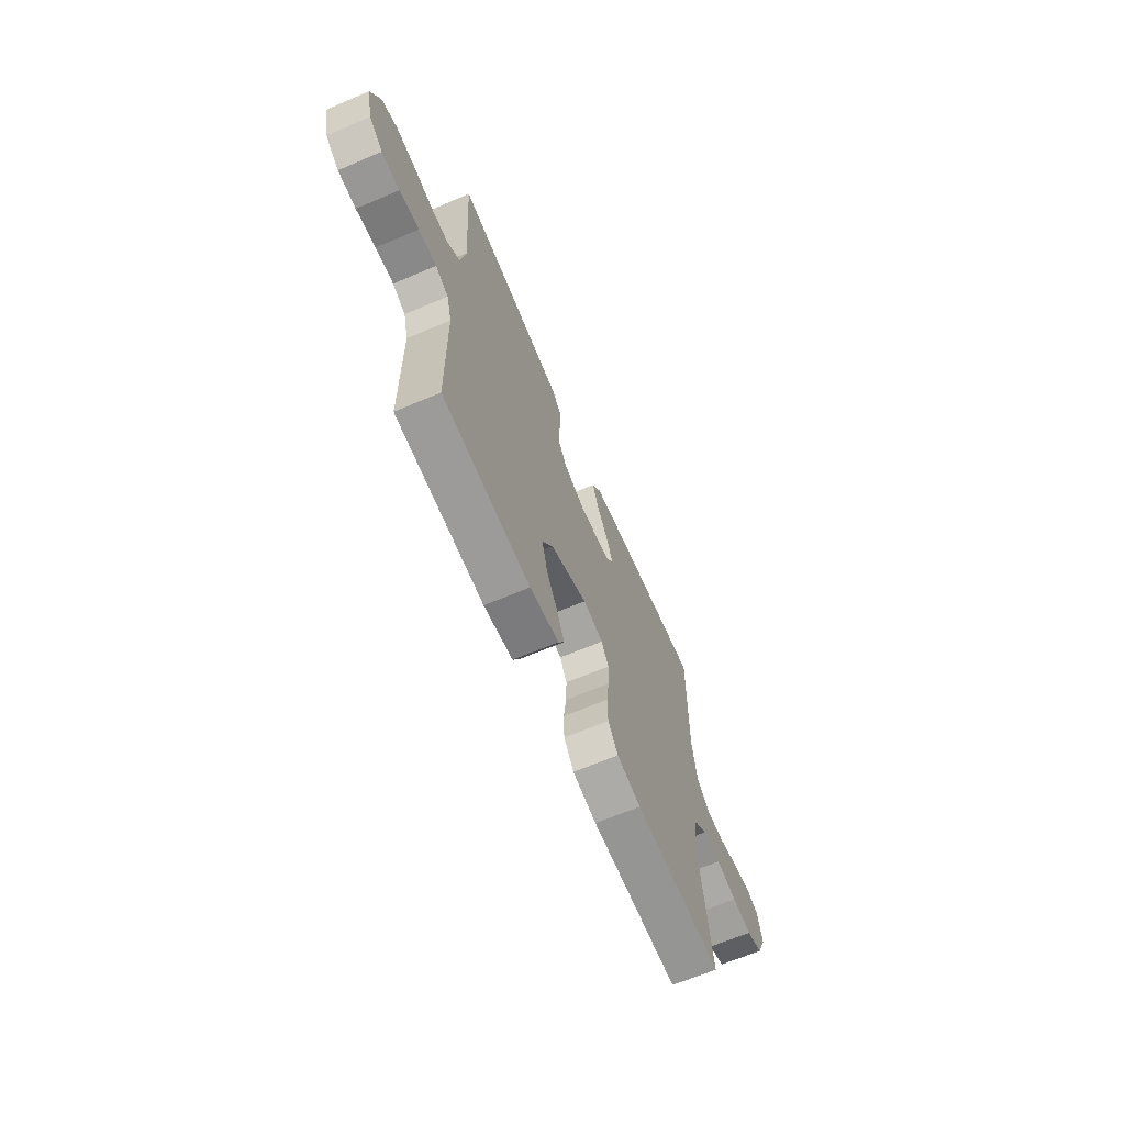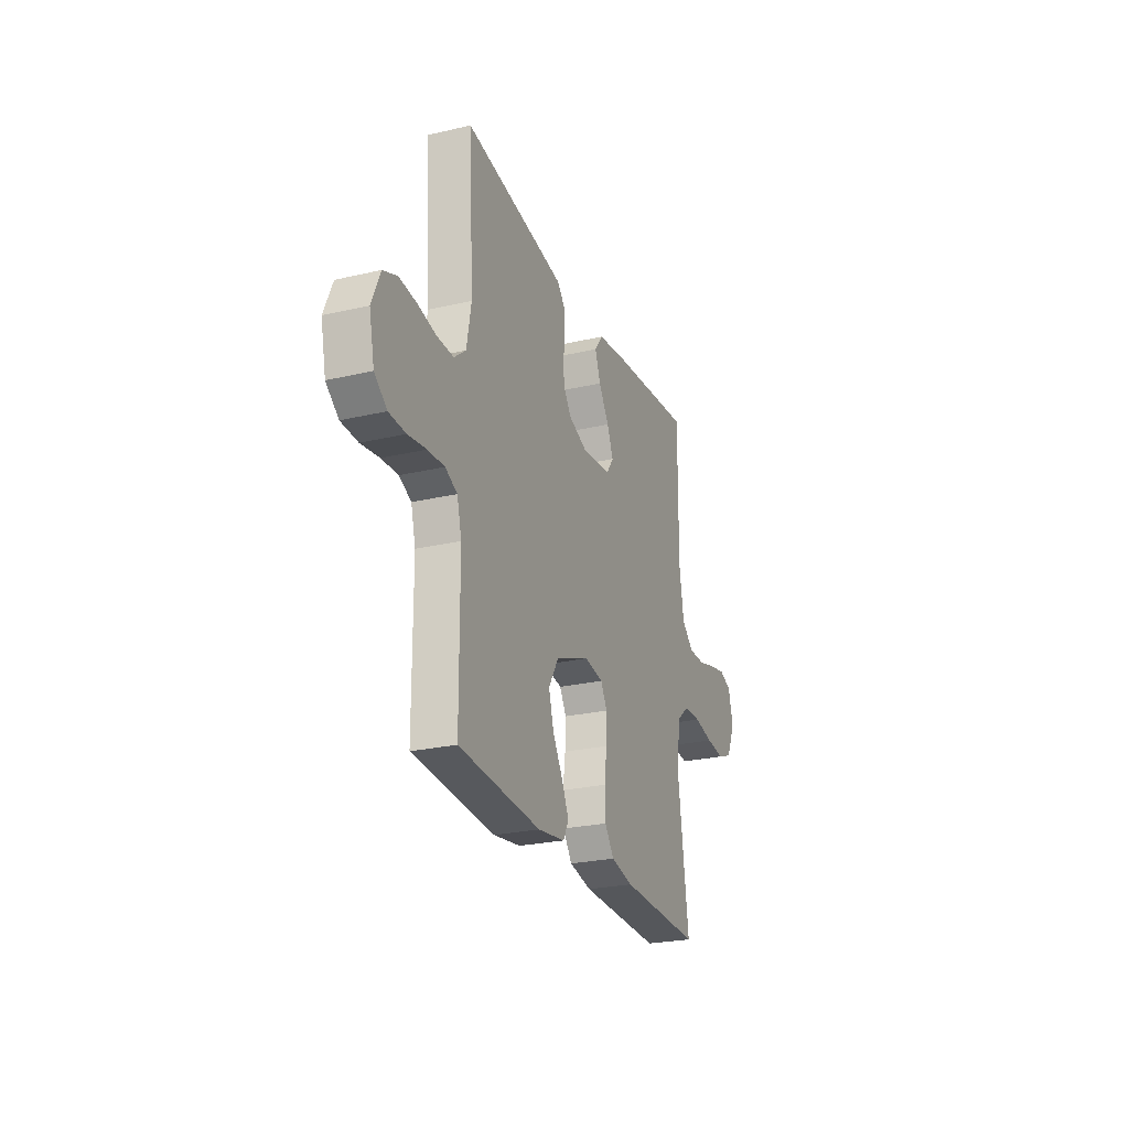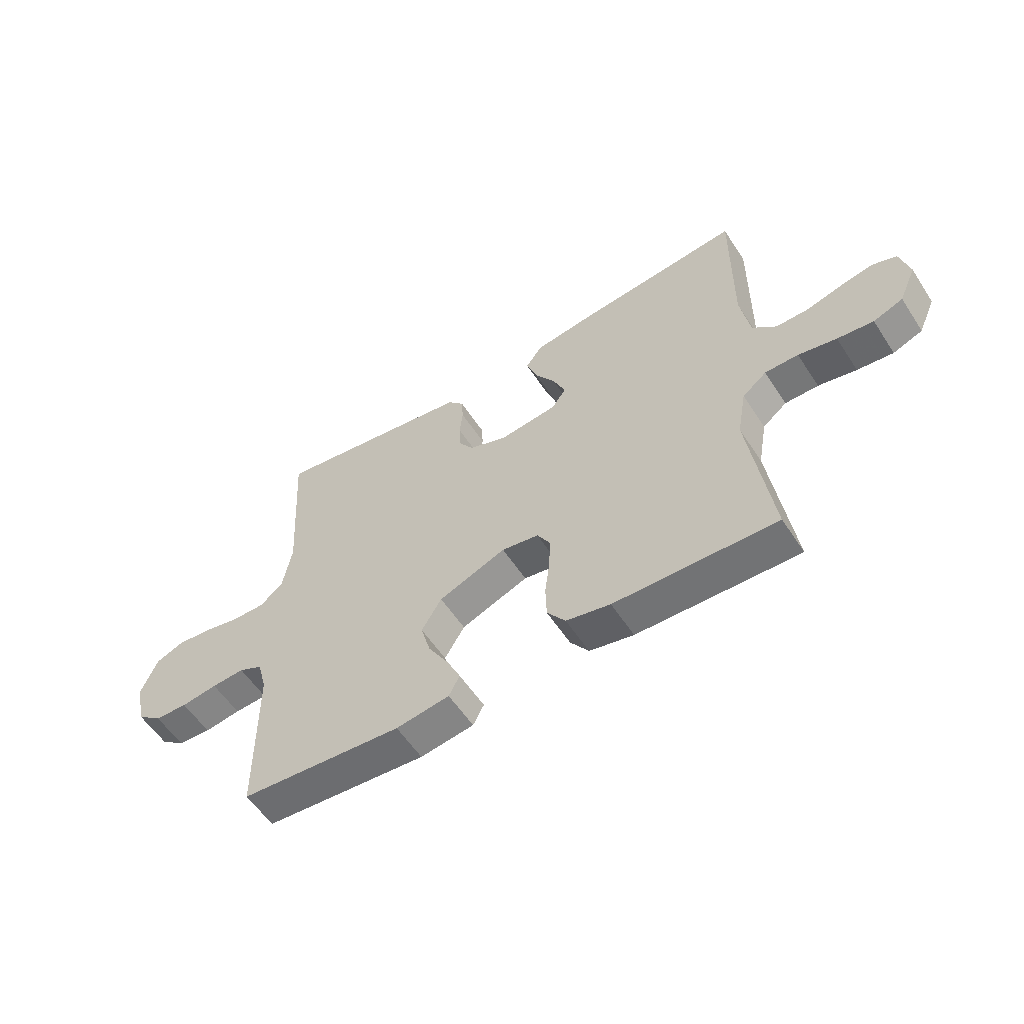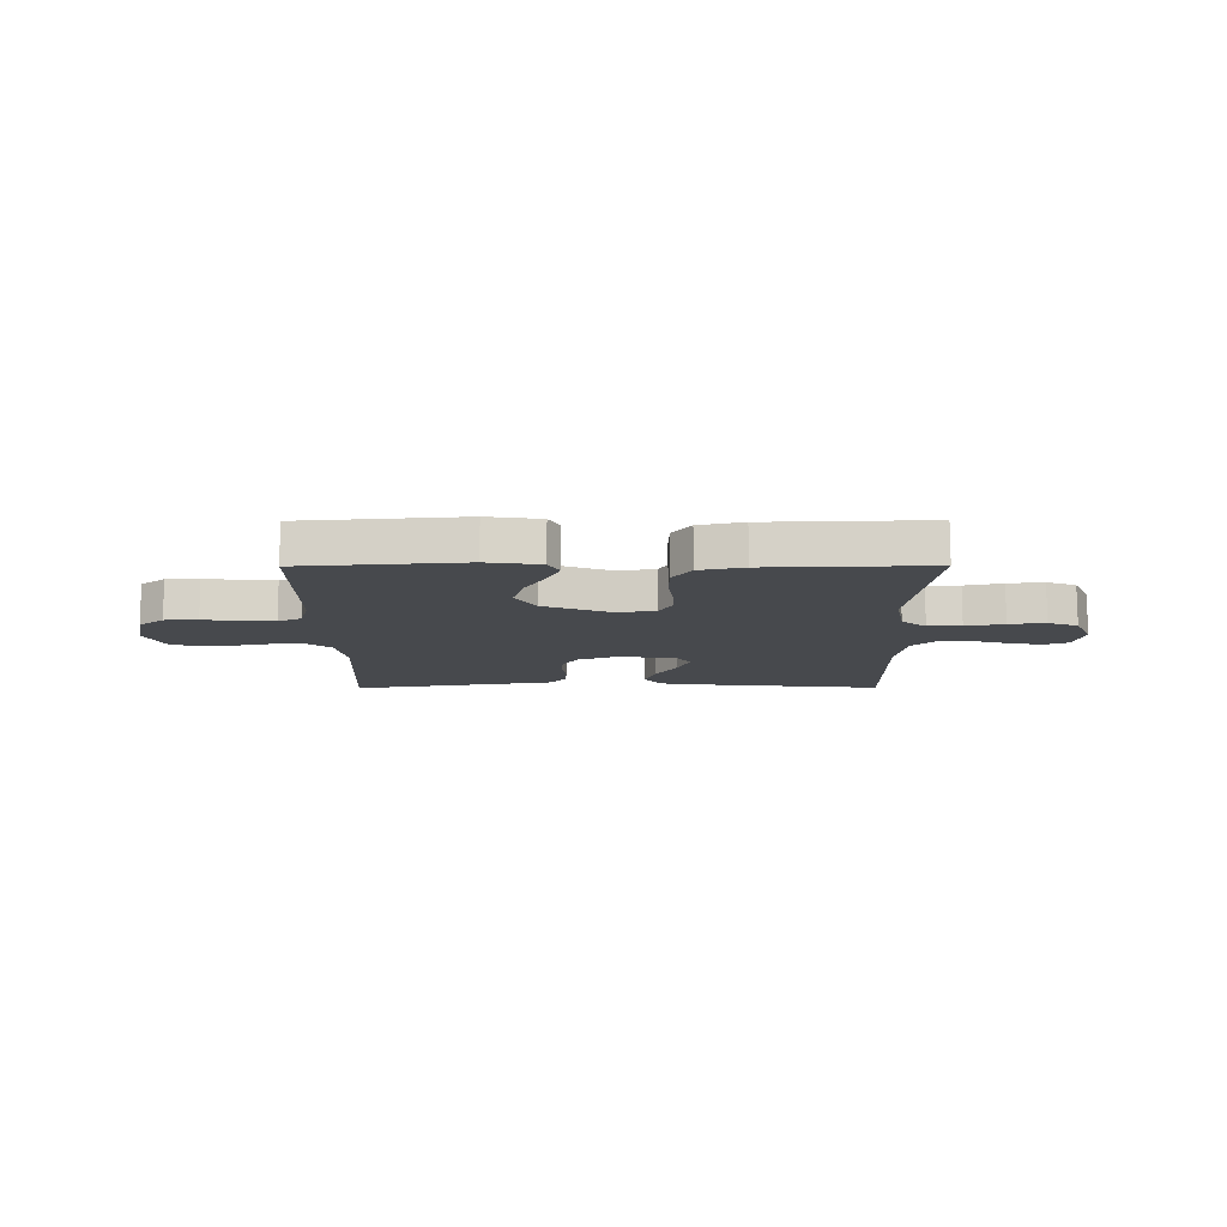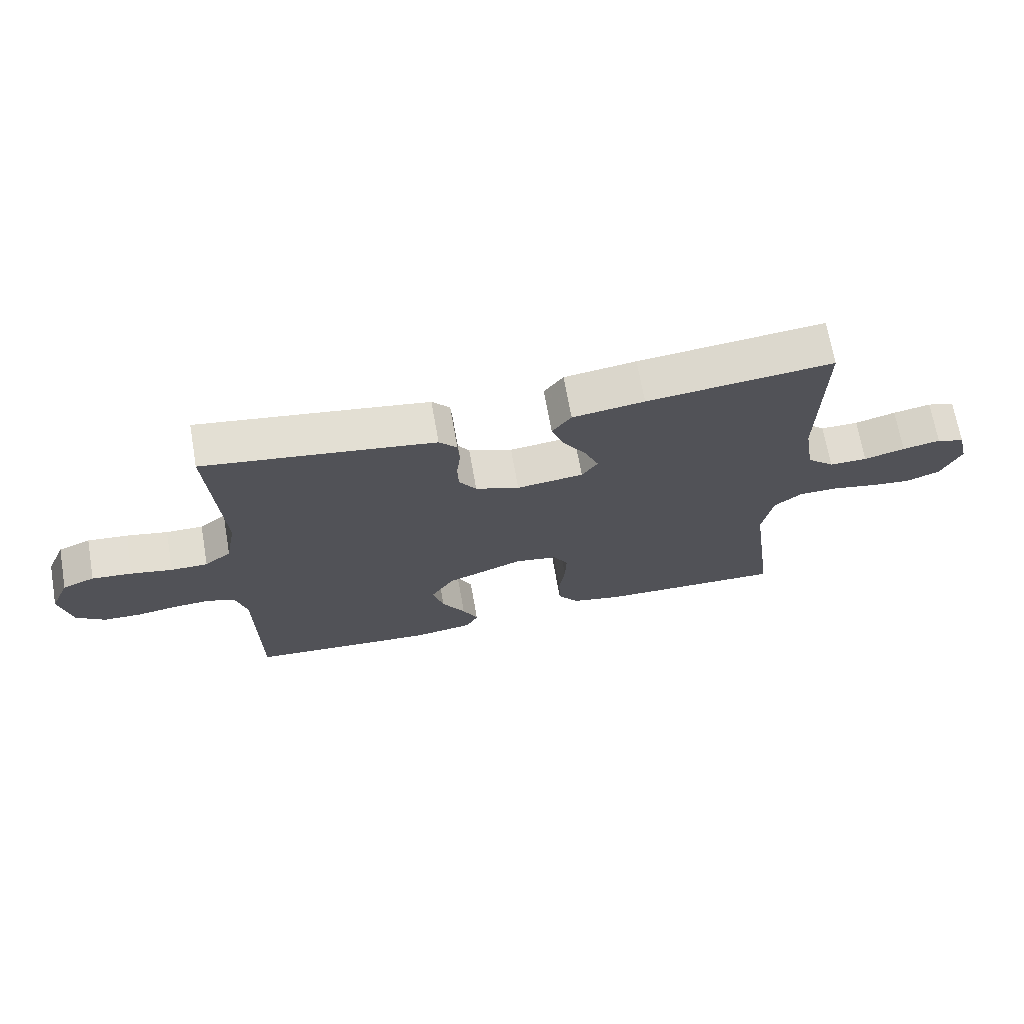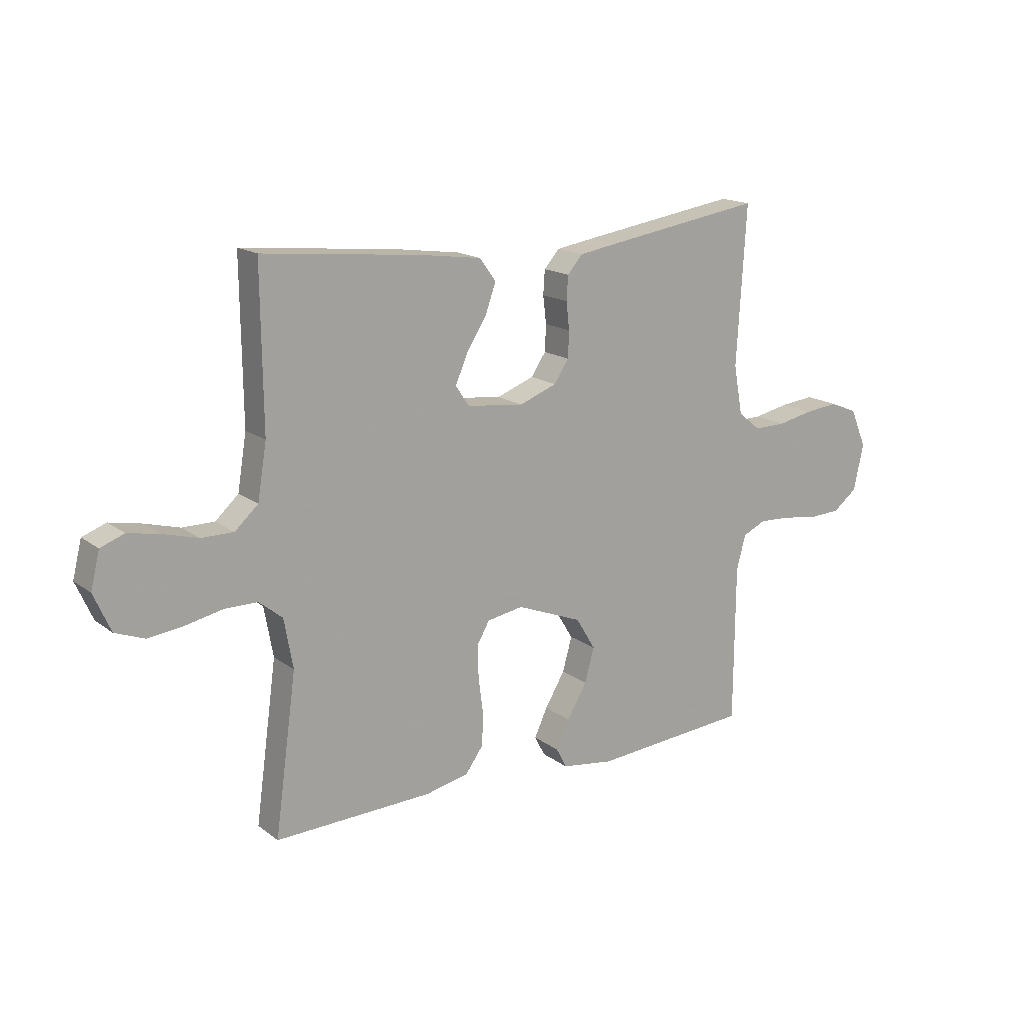
<metadata>
{"format":"obj","ext":"obj","renderer":"f3d","projection":"perspective","resolution":1024,"background":"white","views":[{"elev":-65.7,"azim":113.1,"up":"+Z"},{"elev":-25.1,"azim":110.7,"up":"+Z"},{"elev":-57.0,"azim":-147.1,"up":"+Z"},{"elev":-12.4,"azim":-179.7,"up":"+Y"},{"elev":69.2,"azim":170.0,"up":"+Z"},{"elev":16.3,"azim":-34.3,"up":"+Z"}]}
</metadata>
<code>
v -0.5 0.07 0.5
v -0.2 0.07 0.47
v -0.084 0.07 0.454
v -0.053 0.07 0.412
v -0.073 0.07 0.356
v -0.111 0.07 0.296
v -0.134 0.07 0.241
v -0.108 0.07 0.203
v 0 0.07 0.191
v 0.071 0.07 0.218
v 0.099 0.07 0.26
v 0.101 0.07 0.31
v 0.095 0.07 0.362
v 0.098 0.07 0.408
v 0.127 0.07 0.441
v 0.2 0.07 0.453
v 0.5 0.07 0.5
v 0.482 0.07 0.2
v 0.499 0.07 0.107
v 0.542 0.07 0.072
v 0.602 0.07 0.073
v 0.669 0.07 0.087
v 0.734 0.07 0.094
v 0.786 0.07 0.073
v 0.817 0.07 0
v 0.798 0.07 -0.088
v 0.752 0.07 -0.124
v 0.691 0.07 -0.127
v 0.624 0.07 -0.117
v 0.563 0.07 -0.114
v 0.519 0.07 -0.135
v 0.502 0.07 -0.2
v 0.5 0.07 -0.5
v 0.2 0.07 -0.524
v 0.101 0.07 -0.51
v 0.081 0.07 -0.472
v 0.106 0.07 -0.418
v 0.144 0.07 -0.354
v 0.162 0.07 -0.289
v 0.125 0.07 -0.228
v 0 0.07 -0.179
v -0.069 0.07 -0.191
v -0.093 0.07 -0.233
v -0.091 0.07 -0.294
v -0.082 0.07 -0.362
v -0.084 0.07 -0.425
v -0.118 0.07 -0.472
v -0.2 0.07 -0.49
v -0.5 0.07 -0.5
v -0.459 0.07 -0.2
v -0.476 0.07 -0.106
v -0.521 0.07 -0.07
v -0.583 0.07 -0.07
v -0.654 0.07 -0.085
v -0.721 0.07 -0.093
v -0.776 0.07 -0.072
v -0.808 0.07 0
v -0.791 0.07 0.069
v -0.746 0.07 0.086
v -0.685 0.07 0.074
v -0.619 0.07 0.056
v -0.558 0.07 0.056
v -0.514 0.07 0.096
v -0.497 0.07 0.2
v -0.5 0 0.5
v -0.2 0 0.47
v -0.084 0 0.454
v -0.053 0 0.412
v -0.073 0 0.356
v -0.111 0 0.296
v -0.134 0 0.241
v -0.108 0 0.203
v 0 0 0.191
v 0.071 0 0.218
v 0.099 0 0.26
v 0.101 0 0.31
v 0.095 0 0.362
v 0.098 0 0.408
v 0.127 0 0.441
v 0.2 0 0.453
v 0.5 0 0.5
v 0.482 0 0.2
v 0.499 0 0.107
v 0.542 0 0.072
v 0.602 0 0.073
v 0.669 0 0.087
v 0.734 0 0.094
v 0.786 0 0.073
v 0.817 0 0
v 0.798 0 -0.088
v 0.752 0 -0.124
v 0.691 0 -0.127
v 0.624 0 -0.117
v 0.563 0 -0.114
v 0.519 0 -0.135
v 0.502 0 -0.2
v 0.5 0 -0.5
v 0.2 0 -0.524
v 0.101 0 -0.51
v 0.081 0 -0.472
v 0.106 0 -0.418
v 0.144 0 -0.354
v 0.162 0 -0.289
v 0.125 0 -0.228
v 0 0 -0.179
v -0.069 0 -0.191
v -0.093 0 -0.233
v -0.091 0 -0.294
v -0.082 0 -0.362
v -0.084 0 -0.425
v -0.118 0 -0.472
v -0.2 0 -0.49
v -0.5 0 -0.5
v -0.459 0 -0.2
v -0.476 0 -0.106
v -0.521 0 -0.07
v -0.583 0 -0.07
v -0.654 0 -0.085
v -0.721 0 -0.093
v -0.776 0 -0.072
v -0.808 0 0
v -0.791 0 0.069
v -0.746 0 0.086
v -0.685 0 0.074
v -0.619 0 0.056
v -0.558 0 0.056
v -0.514 0 0.096
v -0.497 0 0.2
f 59 60 61
f 58 59 61
f 57 58 61
f 56 57 61
f 55 56 61
f 54 55 61
f 53 54 61
f 52 53 61 62
f 51 52 62 63
f 48 49 50
f 47 48 50
f 46 47 50
f 45 46 50
f 44 45 50
f 43 44 50 51
f 51 63 64
f 43 51 64
f 42 43 64
f 36 37 38
f 35 36 38
f 34 35 38
f 33 34 38
f 32 33 38
f 31 32 38 39
f 30 31 39 40
f 27 28 29
f 26 27 29
f 25 26 29
f 24 25 29
f 23 24 29
f 22 23 29
f 21 22 29
f 20 21 29 30
f 30 40 41
f 20 30 41
f 19 20 41
f 16 17 18
f 15 16 18
f 14 15 18
f 13 14 18
f 12 13 18
f 11 12 18 19
f 4 5 6
f 3 4 6
f 2 3 6
f 1 2 6
f 64 1 6
f 64 6 7
f 42 64 7 8
f 19 41 42
f 11 19 42
f 10 11 42
f 9 10 42
f 8 9 42
f 125 124 123
f 125 123 122
f 125 122 121
f 125 121 120
f 125 120 119
f 125 119 118
f 125 118 117
f 126 125 117 116
f 127 126 116 115
f 114 113 112
f 114 112 111
f 114 111 110
f 114 110 109
f 114 109 108
f 115 114 108 107
f 128 127 115
f 128 115 107
f 128 107 106
f 102 101 100
f 102 100 99
f 102 99 98
f 102 98 97
f 102 97 96
f 103 102 96 95
f 104 103 95 94
f 93 92 91
f 93 91 90
f 93 90 89
f 93 89 88
f 93 88 87
f 93 87 86
f 93 86 85
f 94 93 85 84
f 105 104 94
f 105 94 84
f 105 84 83
f 82 81 80
f 82 80 79
f 82 79 78
f 82 78 77
f 82 77 76
f 83 82 76 75
f 70 69 68
f 70 68 67
f 70 67 66
f 70 66 65
f 70 65 128
f 71 70 128
f 72 71 128 106
f 106 105 83
f 106 83 75
f 106 75 74
f 106 74 73
f 106 73 72
f 1 65 66 2
f 2 66 67 3
f 3 67 68 4
f 4 68 69 5
f 5 69 70 6
f 6 70 71 7
f 7 71 72 8
f 8 72 73 9
f 9 73 74 10
f 10 74 75 11
f 11 75 76 12
f 12 76 77 13
f 13 77 78 14
f 14 78 79 15
f 15 79 80 16
f 16 80 81 17
f 17 81 82 18
f 18 82 83 19
f 19 83 84 20
f 20 84 85 21
f 21 85 86 22
f 22 86 87 23
f 23 87 88 24
f 24 88 89 25
f 25 89 90 26
f 26 90 91 27
f 27 91 92 28
f 28 92 93 29
f 29 93 94 30
f 30 94 95 31
f 31 95 96 32
f 32 96 97 33
f 33 97 98 34
f 34 98 99 35
f 35 99 100 36
f 36 100 101 37
f 37 101 102 38
f 38 102 103 39
f 39 103 104 40
f 40 104 105 41
f 41 105 106 42
f 42 106 107 43
f 43 107 108 44
f 44 108 109 45
f 45 109 110 46
f 46 110 111 47
f 47 111 112 48
f 48 112 113 49
f 49 113 114 50
f 50 114 115 51
f 51 115 116 52
f 52 116 117 53
f 53 117 118 54
f 54 118 119 55
f 55 119 120 56
f 56 120 121 57
f 57 121 122 58
f 58 122 123 59
f 59 123 124 60
f 60 124 125 61
f 61 125 126 62
f 62 126 127 63
f 63 127 128 64
f 64 128 65 1

</code>
